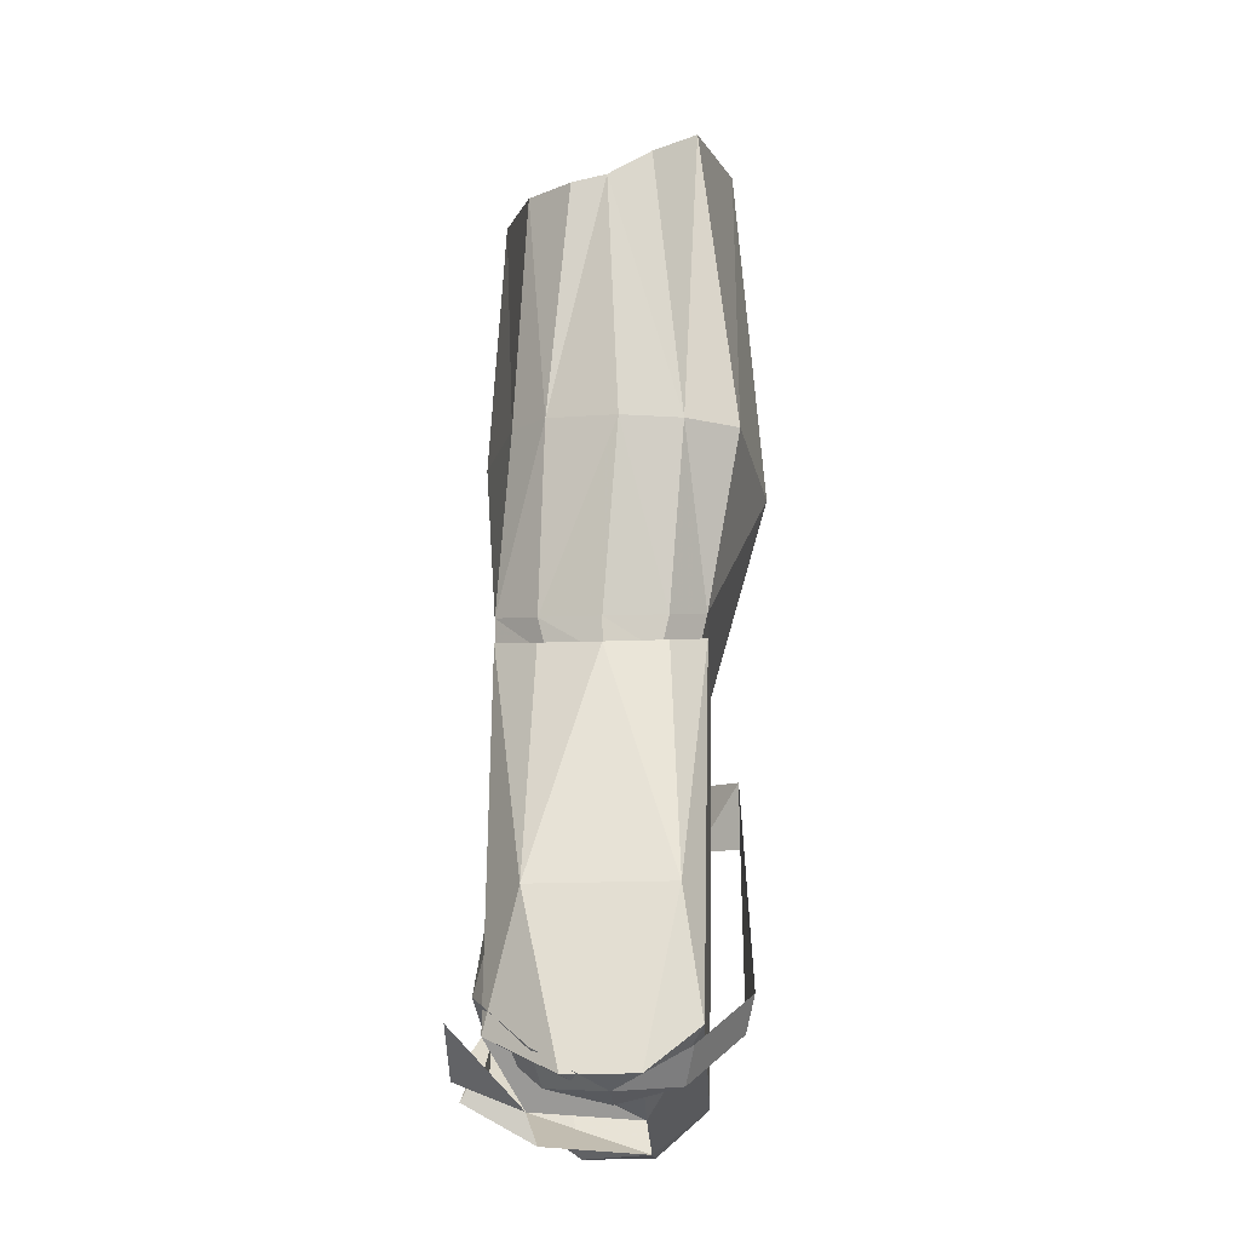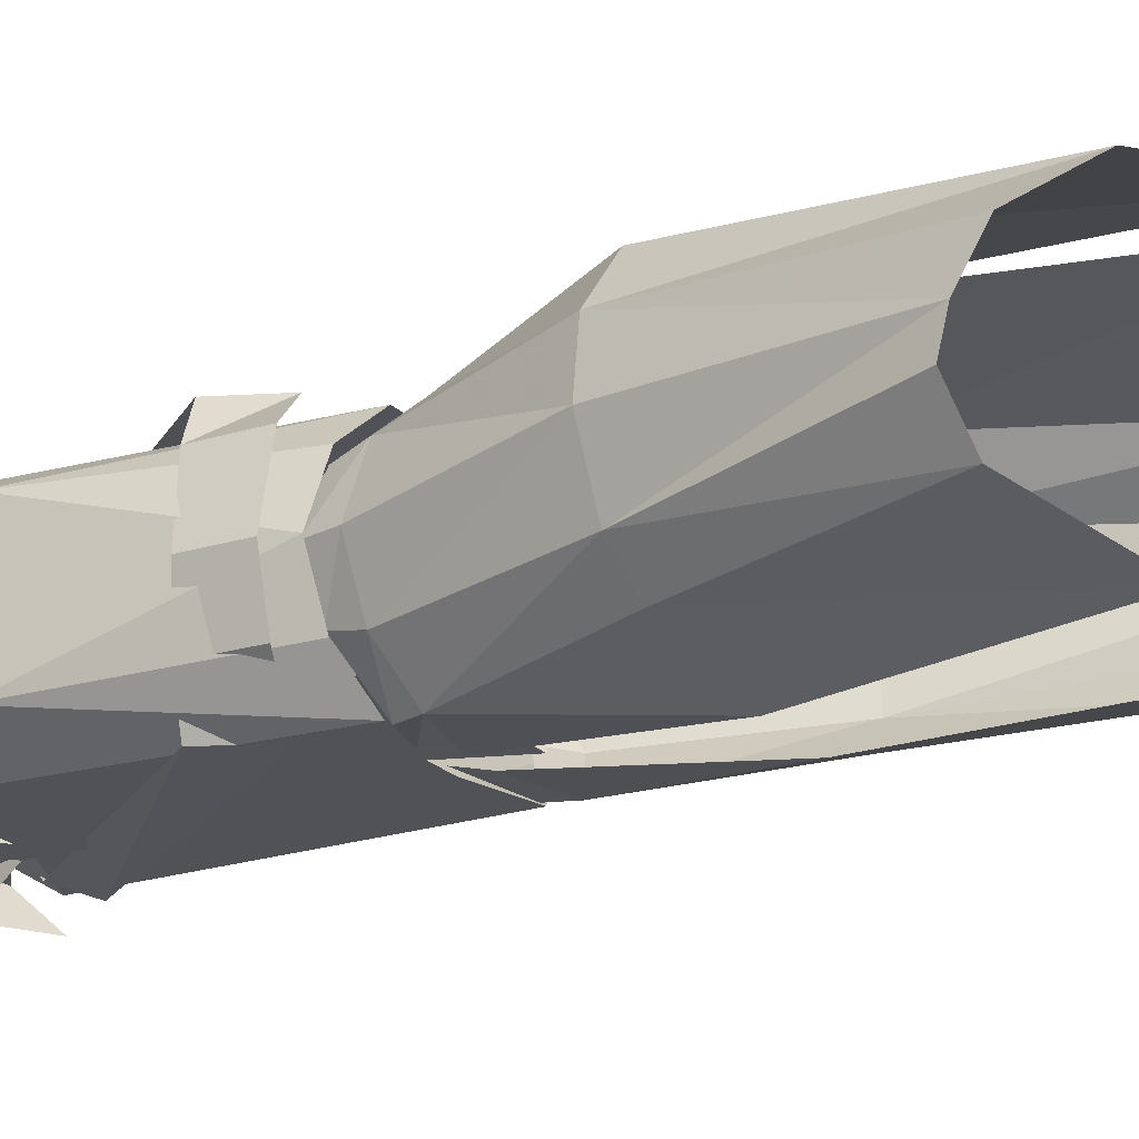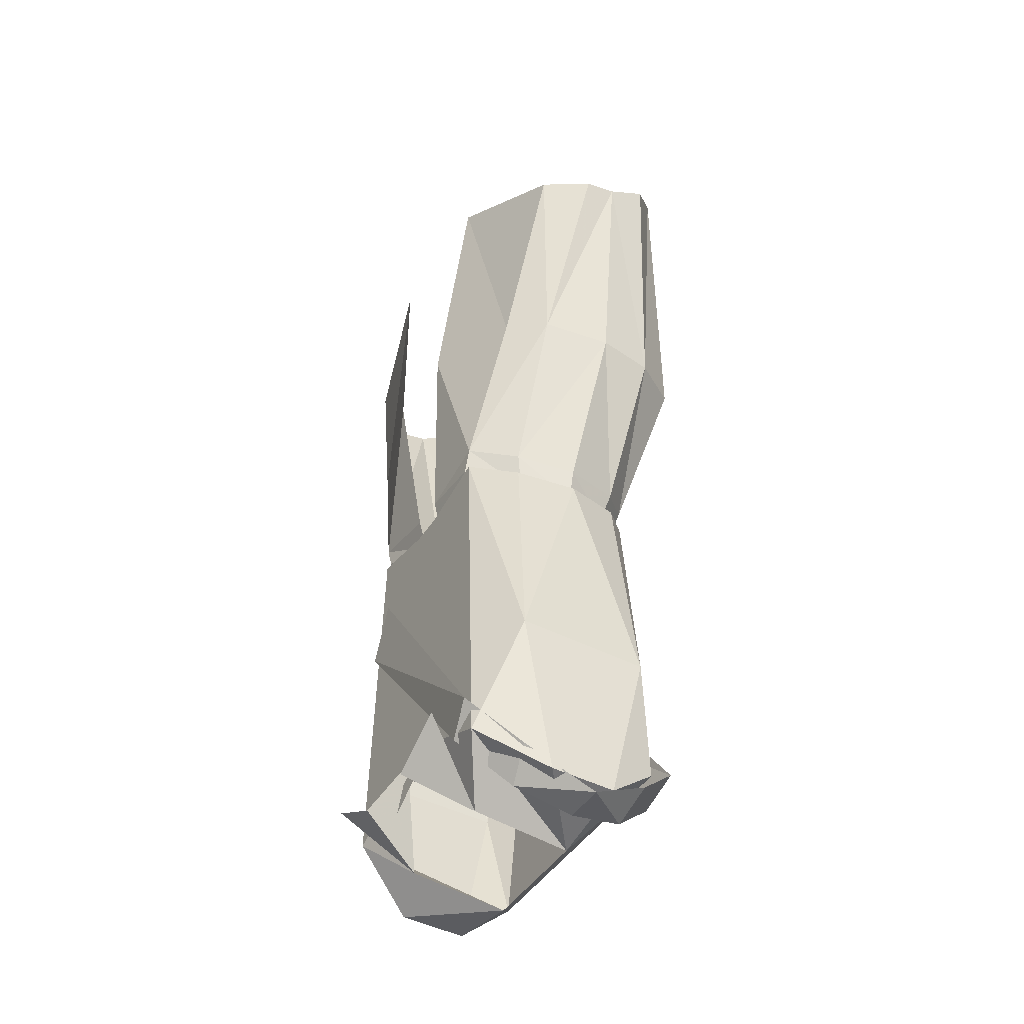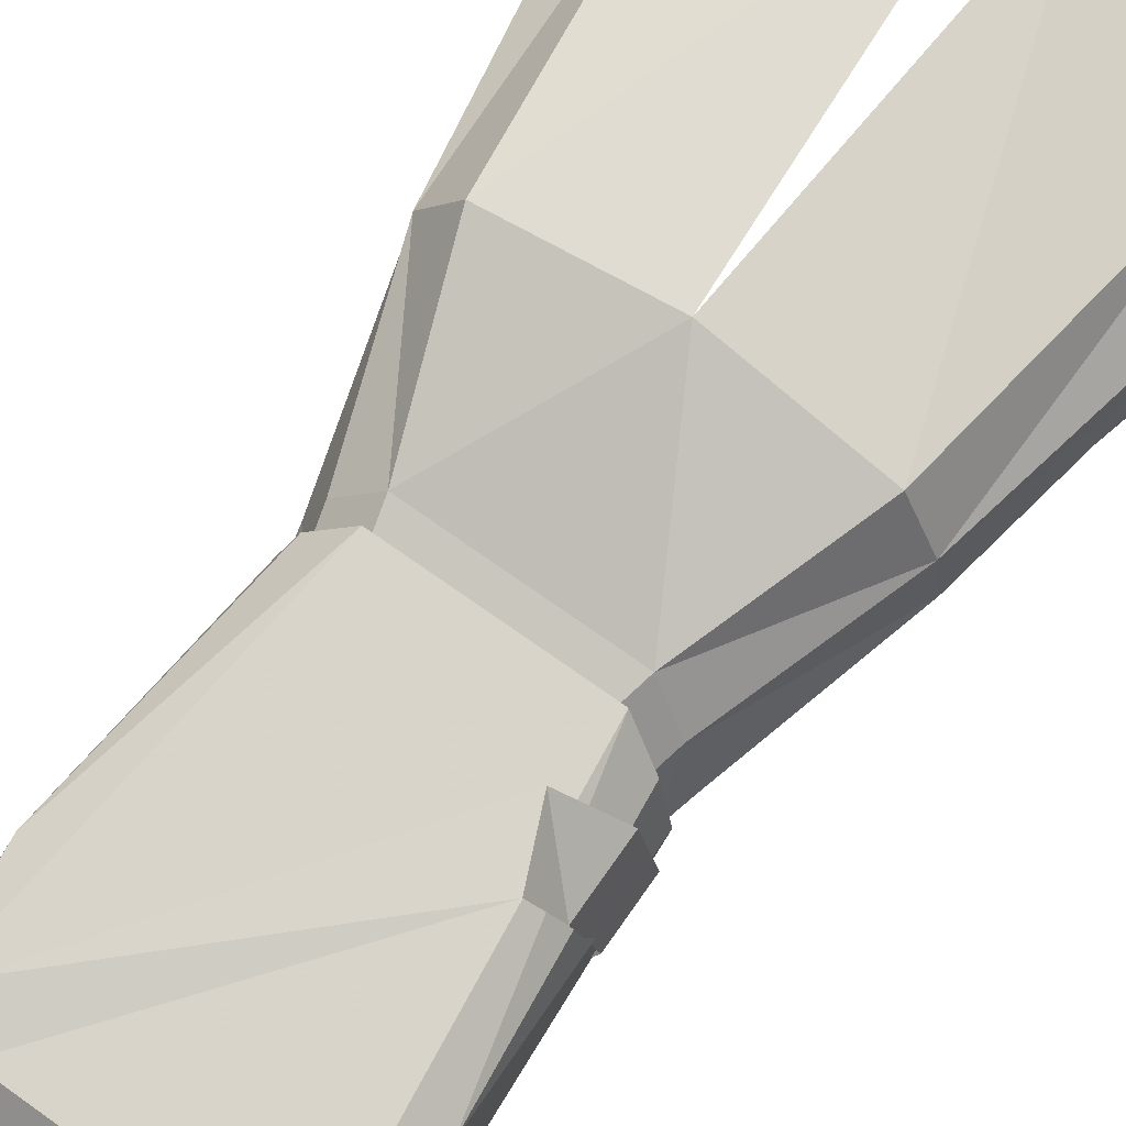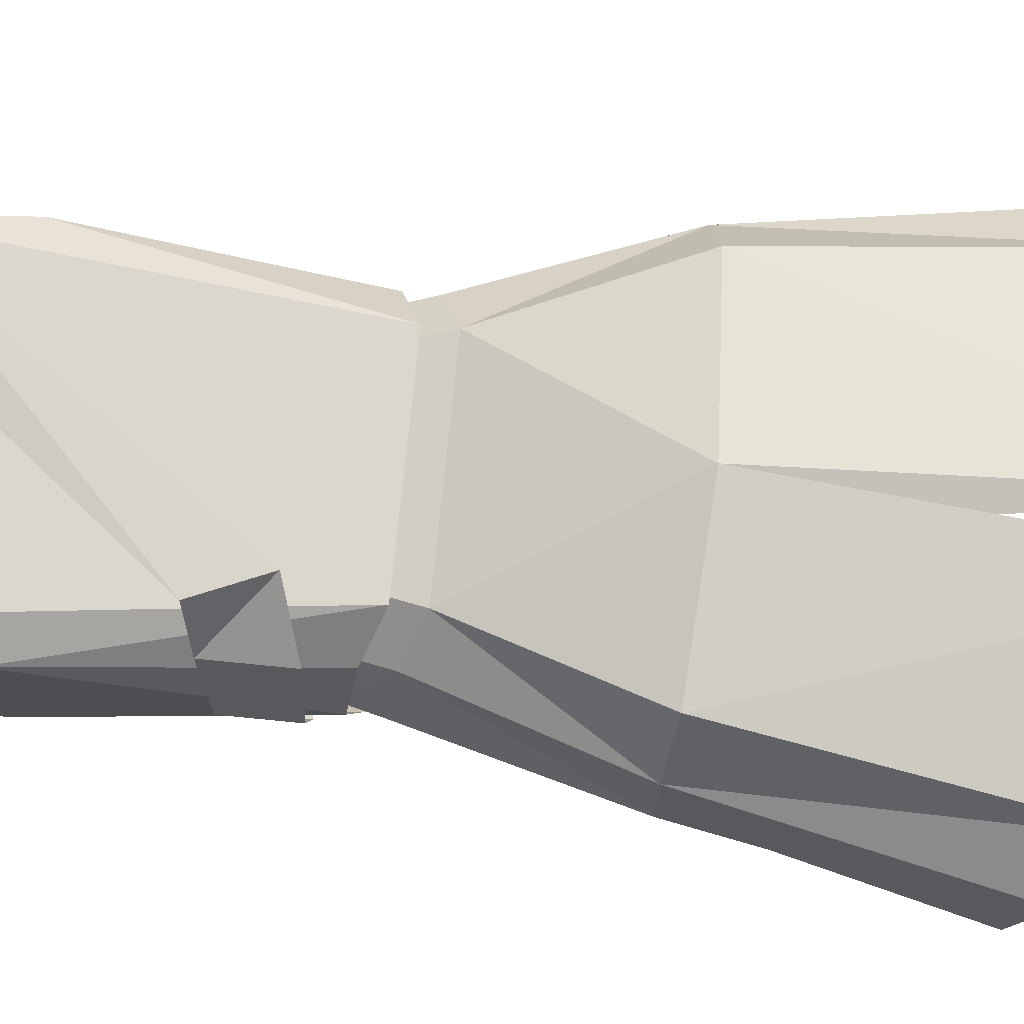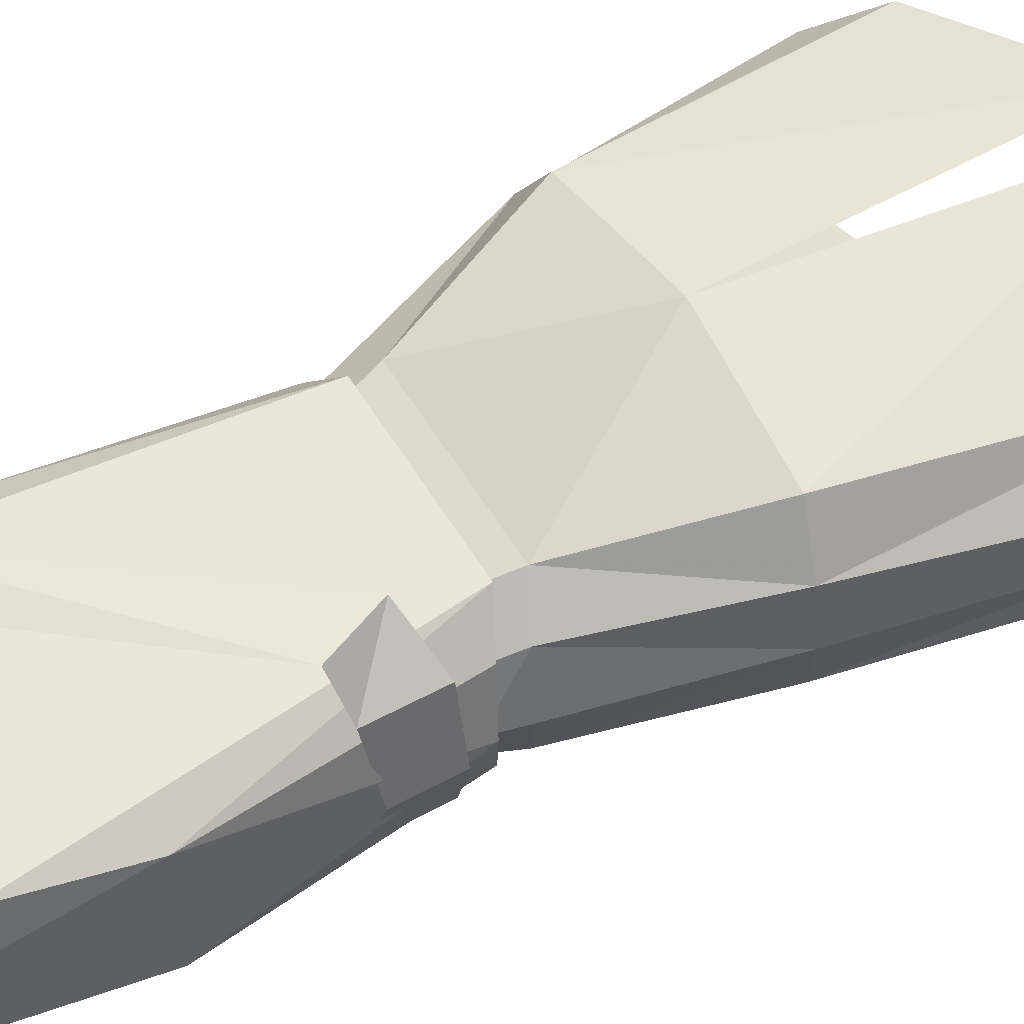
<metadata>
{"format":"obj","ext":"obj","renderer":"f3d","projection":"perspective","resolution":1024,"background":"white","views":[{"elev":-26.7,"azim":-87.1,"up":"+Y"},{"elev":-20.9,"azim":119.1,"up":"+Z"},{"elev":-45.2,"azim":-120.8,"up":"+Y"},{"elev":74.2,"azim":35.2,"up":"+Z"},{"elev":73.1,"azim":95.7,"up":"+Z"},{"elev":54.0,"azim":59.9,"up":"+Z"}]}
</metadata>
<code>
v -0.1328 -0.7109 -0.07812
v -0.1875 -0.5078 -0.0625
v -0.07031 -0.4531 -0.09375
v -0.03906 -0.6953 -0.1094
v -0.08594 -0.8672 -0.09375
v -0.1641 -0.7188 -0.04688
v -0.2188 -0.5156 -0.02344
v -0.2188 -0.5078 0.007812
v -0.1797 -0.7266 0.01562
v -0.1719 -0.7266 0.07031
v -0.2188 -0.4844 0.04688
v -0.1797 -0.4375 0.08594
v -0.1406 -0.7188 0.1172
v -0.02344 -0.3672 0.1172
v 0 -0.7109 0.1406
v -0.08594 -0.8672 0.08594
v 0.08594 -0.8672 0.08594
v 0.1406 -0.7188 0.1172
v 0.02344 -0.3672 0.1172
v 0.1797 -0.4375 0.08594
v 0.1719 -0.7266 0.07031
v 0.2188 -0.4844 0.04688
v 0.2188 -0.5078 0.007812
v 0.1797 -0.7266 0.01562
v 0.1641 -0.7188 -0.04688
v 0.2188 -0.5156 -0.02344
v 0.1875 -0.5078 -0.0625
v 0.1328 -0.7109 -0.07812
v 0.07031 -0.4531 -0.09375
v 0.03906 -0.6953 -0.1094
v 0.08594 -0.8672 -0.09375
v 0.01562 -0.8828 -0.09375
v 0.01562 -0.9141 -0.08594
v 0.07812 -0.8906 -0.09375
v 0.1172 -0.8828 -0.05469
v 0.1094 -0.9141 -0.04688
v 0.1328 -0.8906 0
v 0.125 -0.9219 0
v 0.1172 -0.8828 0.05469
v 0.1094 -0.9141 0.04688
v 0.07812 -0.8984 0.07812
v -0.07812 -0.8984 0.07812
v -0.1172 -0.8828 0.05469
v -0.1094 -0.9141 0.04688
v -0.1328 -0.8906 0
v -0.125 -0.9219 0
v -0.1172 -0.8828 -0.05469
v -0.1094 -0.9141 -0.04688
v -0.07812 -0.8906 -0.09375
v -0.01562 -0.8828 -0.09375
v -0.01562 -0.9141 -0.08594
v 0.08594 -0.9609 0.03906
v 0.0625 -0.9609 -0.0625
v 0.08594 -0.8906 -0.0625
v 0.1016 -0.8906 0.0625
v -0.08594 -0.9609 0.03906
v -0.1016 -0.8906 0.0625
v -0.0625 -0.9609 -0.0625
v -0.08594 -0.8906 -0.0625
v 0.1406 -0.9922 0
v 0.1406 -0.9375 0
v 0.125 -0.9375 0.07031
v 0.125 -1 0.07031
v 0.07812 -0.9531 0.1094
v 0.1016 -1.008 0.1094
v -0.1016 -1.203 0.1172
v -0.07031 -1.227 0.1094
v -0.125 -1.25 0.07031
v -0.09375 -1.273 0.0625
v -0.1406 -1.289 0.007812
v -0.1016 -1.289 0.007812
v -0.09375 -1.273 -0.04688
v -0.125 -1.25 -0.05469
v -0.07031 -1.227 -0.09375
v -0.1016 -1.203 -0.1016
v 0.1016 -1.008 -0.09375
v 0.07812 -0.9531 -0.09375
v 0.125 -1 -0.05469
v 0.125 -0.9375 -0.05469
v -0.1328 -1.273 -0.03125
v -0.1328 -1.273 0.03125
v -0.1406 -1.125 0.0625
v -0.1406 -1.125 -0.0625
v -0.1016 -1.234 -0.09375
v -0.05469 -1.289 0.03125
v -0.125 -1.234 0.07812
v -0.08594 -0.8906 0.08594
v -0.1172 -0.9062 0.05469
v -0.1328 -0.9141 0
v -0.1172 -0.9062 -0.05469
v -0.08594 -0.8906 -0.09375
v -0.01562 -1.195 -0.09375
v -0.05469 -1.281 -0.0625
v 0.1328 -0.9141 0
v 0.1406 -1.125 0.0625
v 0.1406 -1.125 -0.0625
v 0.1172 -0.9062 -0.05469
v 0.08594 -0.8906 -0.09375
v 0.1016 -1.234 -0.09375
v 0.01562 -1.195 -0.09375
v 0.01562 -0.9062 -0.09375
v -0.01562 -0.9062 -0.09375
v 0.1328 -1.273 0.03125
v 0.1328 -1.273 -0.03125
v 0.05469 -1.289 0.03125
v 0.05469 -1.281 -0.0625
v 0.125 -1.234 0.07812
v 0.08594 -0.8906 0.08594
v 0 -1.234 0.07812
v 0.1172 -0.9062 0.05469
v -0.07031 -1.25 -0.09375
v -0.007812 -1.203 -0.09375
v 0 -1.219 -0.09375
v -0.04688 -1.25 -0.09375
v -0.08594 -1.219 -0.125
v -0.03125 -1.25 -0.125
v 0 -1.227 -0.09375
v -0.01562 -1.211 -0.09375
v 0 -1.195 -0.09375
v 0.01562 -1.211 -0.09375
v 0.007812 -1.203 -0.09375
v 0.07031 -1.25 -0.09375
v 0.04688 -1.25 -0.09375
v 0.03125 -1.25 -0.125
v 0.08594 -1.219 -0.125
v 0.07031 -1.094 -0.1016
v 0.05469 -1.141 -0.1016
v 0.02344 -1.164 -0.1016
v 0.03906 -1.117 -0.1016
v -0.007812 -1.148 -0.1016
v -0.007812 -1.195 -0.1016
v 0.007812 -1.211 -0.1016
v -0.007812 -1.219 -0.09375
v -0.02344 -1.172 -0.09375
v -0.01562 -1.133 -0.09375
v 0.007812 -1.18 -0.09375
v 0.02344 -1.125 -0.09375
v -0.007812 -1.094 -0.09375
v -0.03125 -1.086 -0.09375
f 1 2 3
f 1 3 4
f 1 4 5
f 1 5 6
f 1 6 2
f 2 6 7
f 7 6 8
f 8 6 9
f 8 9 10
f 8 10 11
f 11 10 12
f 12 10 13
f 12 13 14
f 14 13 15
f 15 13 16
f 15 16 17
f 15 17 18
f 15 18 19
f 19 18 20
f 20 18 21
f 20 21 22
f 22 21 23
f 23 21 24
f 23 24 25
f 23 25 26
f 26 25 27
f 27 25 28
f 27 28 29
f 29 28 30
f 30 28 31
f 30 31 32
f 32 31 33
f 33 31 34
f 34 31 35
f 34 35 36
f 36 35 37
f 36 37 38
f 38 37 39
f 38 39 40
f 40 39 17
f 40 17 41
f 41 17 16
f 41 16 42
f 42 16 43
f 42 43 44
f 44 43 45
f 44 45 46
f 46 45 47
f 46 47 48
f 48 47 5
f 48 5 49
f 49 5 50
f 49 50 51
f 5 4 50
f 25 35 31
f 25 31 28
f 5 47 6
f 6 47 9
f 9 47 45
f 9 45 43
f 9 43 10
f 10 43 16
f 10 16 13
f 24 37 35
f 24 35 25
f 39 37 24
f 39 24 21
f 39 21 17
f 17 21 18
f 80 81 82
f 80 82 83
f 80 83 84
f 80 84 85
f 80 85 81
f 81 85 86
f 81 86 82
f 82 86 87
f 82 87 88
f 82 88 89
f 82 89 83
f 83 89 90
f 83 90 91
f 83 91 84
f 84 91 92
f 84 92 93
f 84 93 85
f 94 95 96
f 94 96 97
f 97 96 98
f 98 96 99
f 98 99 100
f 98 100 101
f 102 92 91
f 96 95 103
f 96 103 104
f 96 104 99
f 99 104 105
f 99 105 106
f 99 106 100
f 95 107 103
f 103 107 105
f 103 105 104
f 108 87 109
f 108 109 107
f 108 107 95
f 108 95 110
f 110 95 94
f 109 87 86
f 109 86 85
f 109 85 105
f 109 105 107
f 52 53 54
f 52 54 55
f 52 55 56
f 56 55 57
f 56 57 58
f 58 57 59
f 58 59 53
f 53 59 54
f 60 61 62
f 60 62 63
f 63 62 64
f 63 64 65
f 65 64 66
f 65 66 67
f 67 66 68
f 67 68 69
f 69 68 70
f 69 70 71
f 71 70 72
f 72 70 73
f 72 73 74
f 74 73 75
f 74 75 76
f 76 75 77
f 76 77 78
f 78 77 79
f 78 79 60
f 60 79 61
f 101 100 102
f 102 100 92
f 93 115 116
f 93 116 92
f 106 100 124
f 106 124 125
f 111 112 113
f 111 113 114
f 117 118 119
f 117 119 120
f 113 121 122
f 113 122 123
f 126 127 128
f 126 128 129
f 129 128 130
f 130 128 131
f 131 128 132
f 133 134 135
f 133 135 136
f 136 135 137
f 137 135 138
f 138 135 139

</code>
